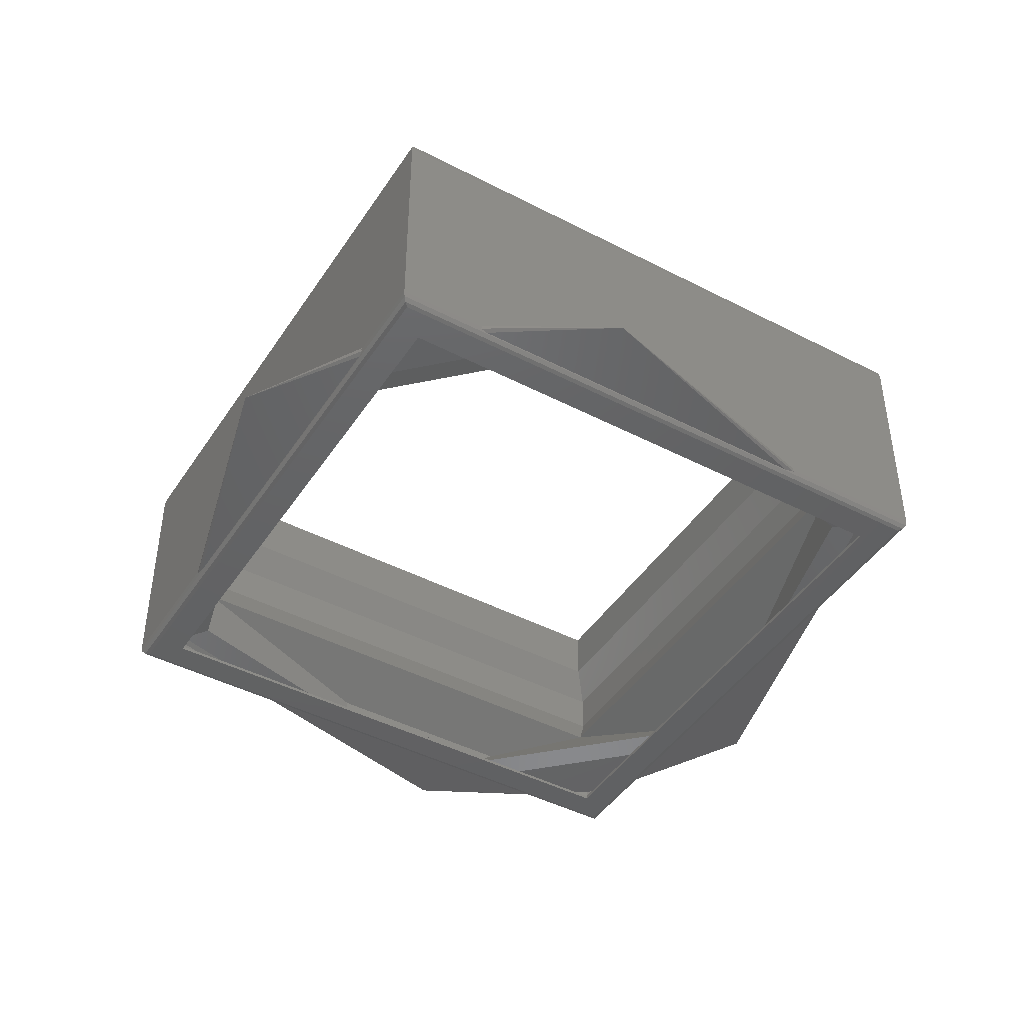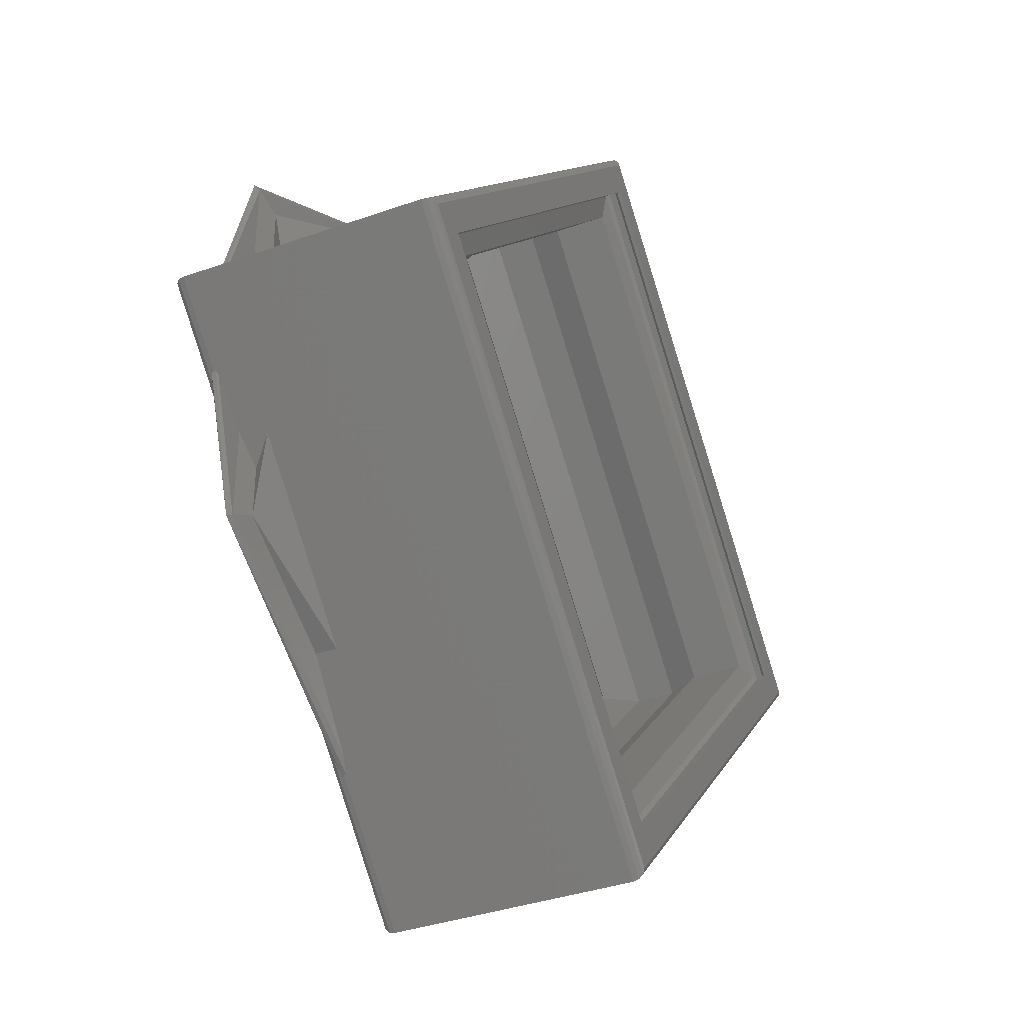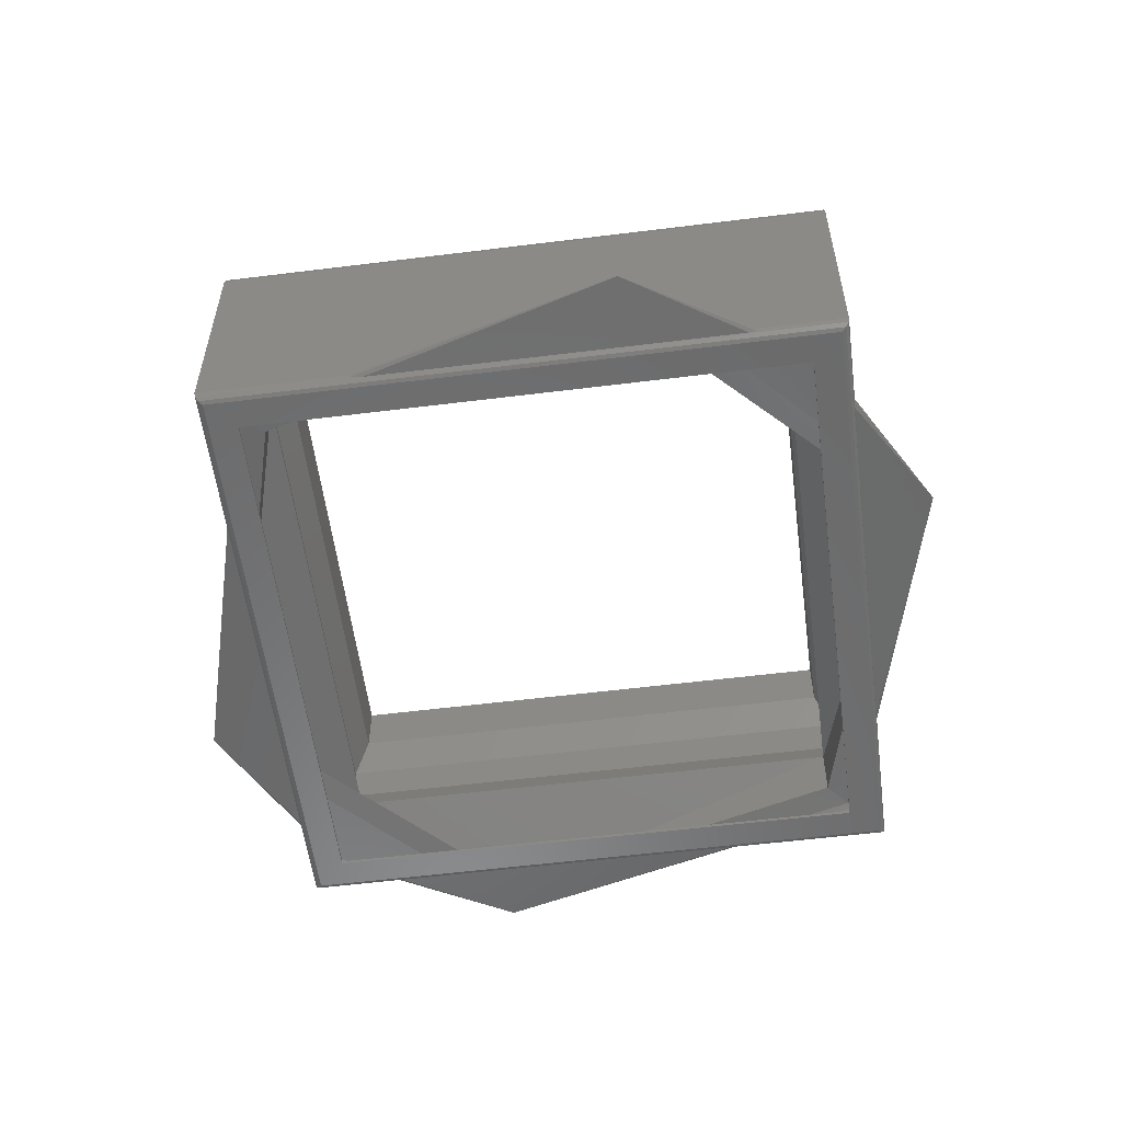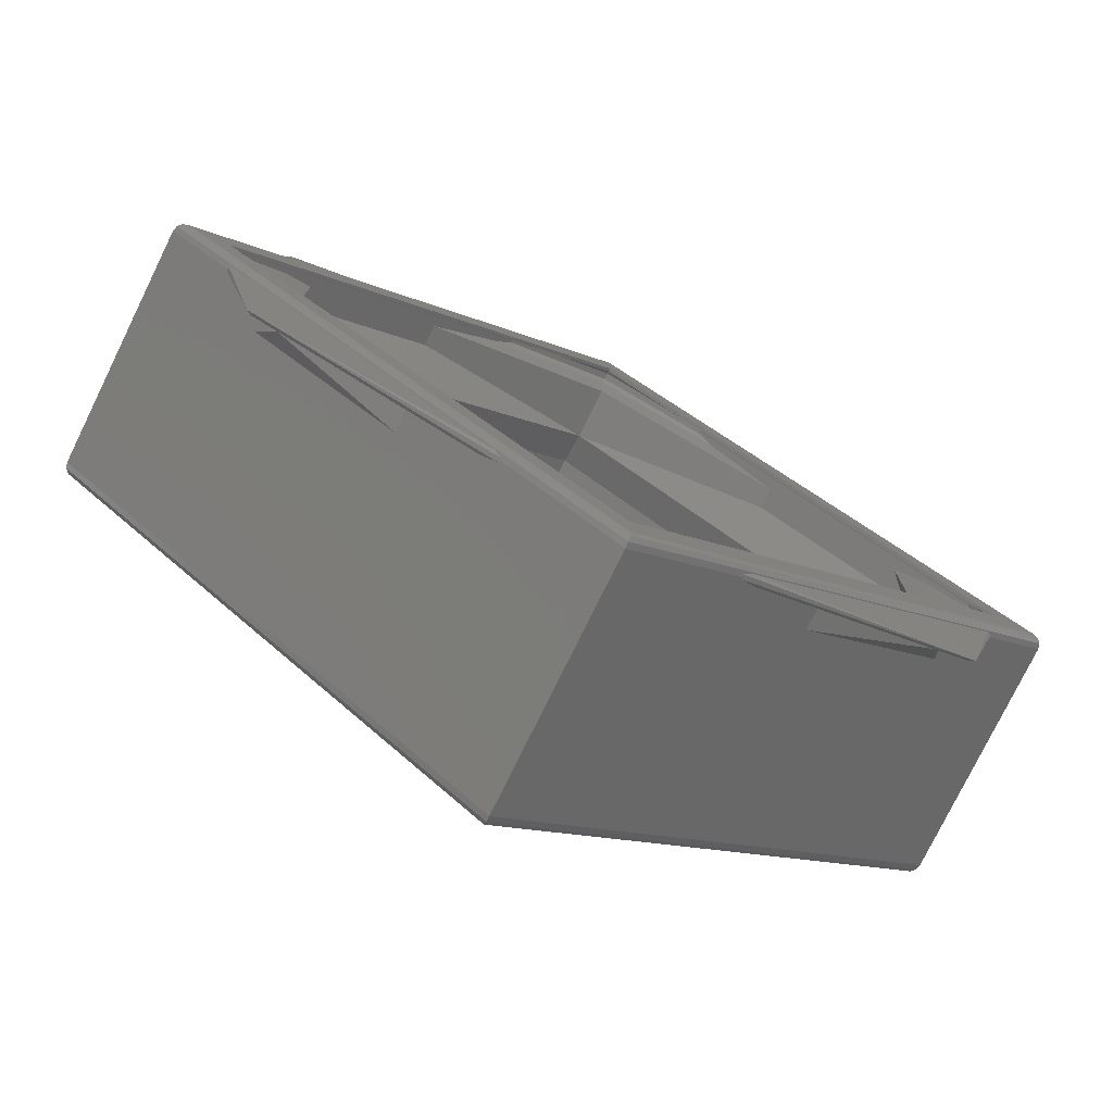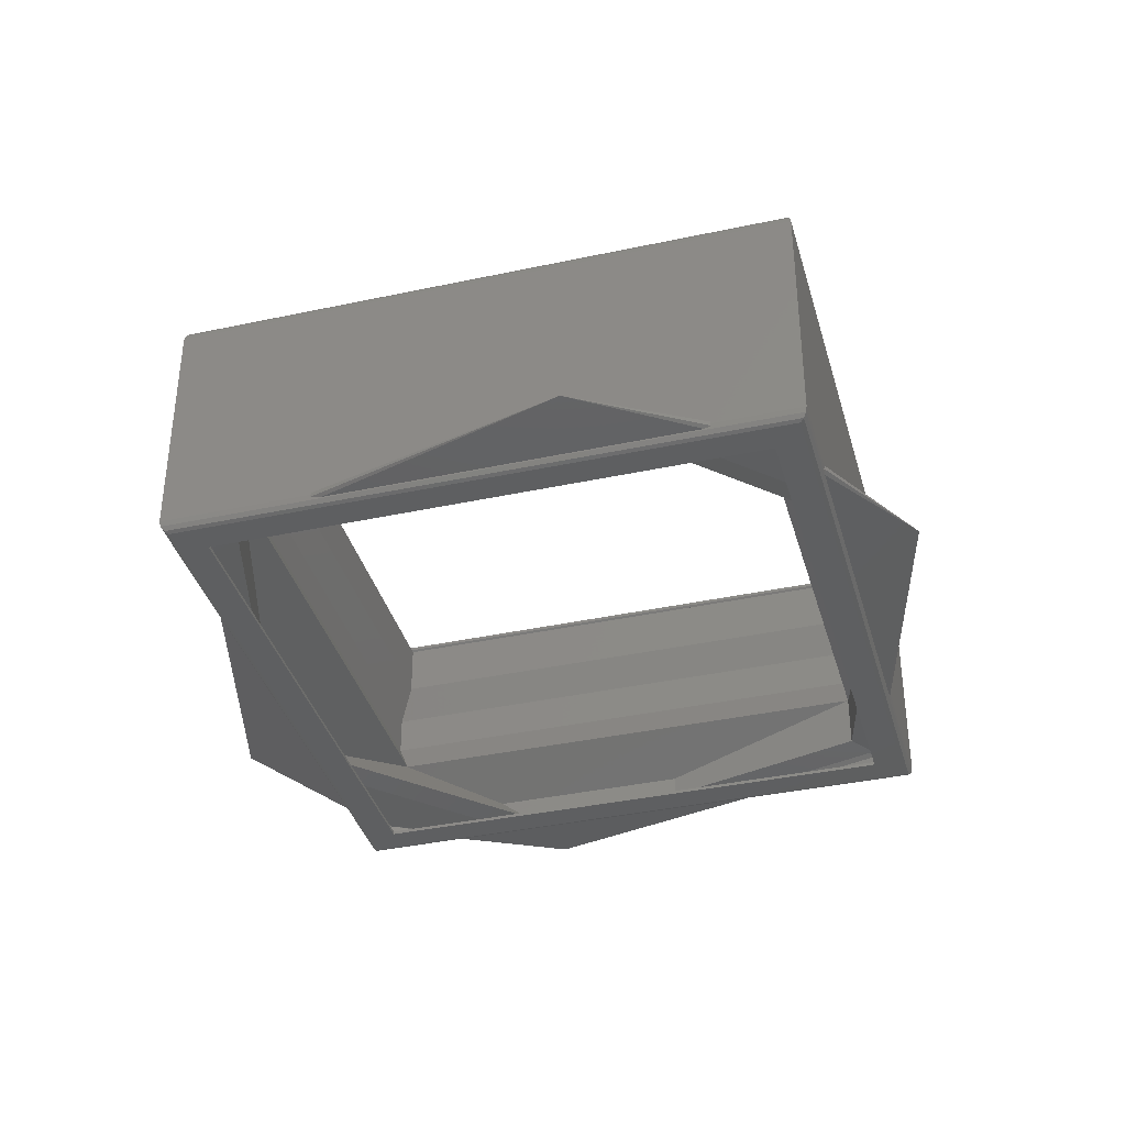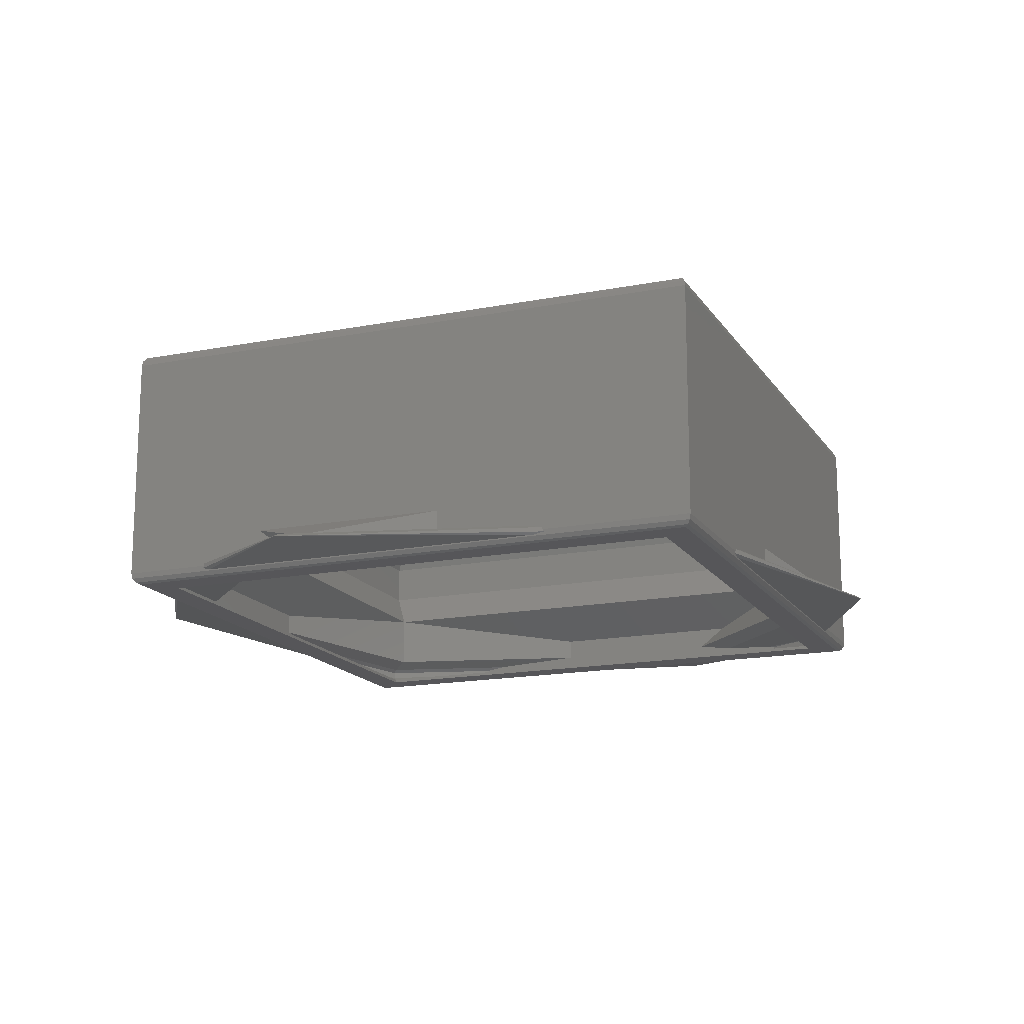
<metadata>
{"format":"stl","ext":"stl","renderer":"f3d","projection":"perspective","resolution":1024,"background":"white","views":[{"elev":-44.4,"azim":103.8,"up":"+Y"},{"elev":-36.5,"azim":114.8,"up":"+Z"},{"elev":-56.6,"azim":52.4,"up":"+Y"},{"elev":-77.3,"azim":-26.1,"up":"+Z"},{"elev":-37.5,"azim":-119.6,"up":"+Y"},{"elev":-16.0,"azim":157.1,"up":"+Y"}]}
</metadata>
<code>
# stl→obj: 100 verts, 208 faces
v 0.2442 -0.2345 0.8687
v 0.2336 -0.2346 0.8793
v 0.2336 -0.2345 0.8793
v 0.2442 -0.2346 0.8687
v 0.2336 -0.2345 0.8581
v 0.2336 -0.2346 0.8581
v 0.223 -0.2345 0.8687
v 0.223 -0.2346 0.8687
v 0.2429 -0.2342 0.8741
v 0.2336 -0.2341 0.8793
v 0.2428 -0.2341 0.874
v 0.2336 -0.2344 0.8794
v 0.2336 -0.2342 0.8794
v 0.2444 -0.2344 0.8687
v 0.2444 -0.2342 0.8687
v 0.2428 -0.2341 0.8634
v 0.2429 -0.2342 0.8633
v 0.2336 -0.2344 0.8579
v 0.2336 -0.2342 0.8579
v 0.2336 -0.2341 0.8581
v 0.2243 -0.2342 0.8633
v 0.2244 -0.2341 0.8634
v 0.2228 -0.2344 0.8687
v 0.2228 -0.2342 0.8687
v 0.2244 -0.2341 0.874
v 0.2243 -0.2342 0.8741
v 0.2336 -0.234 0.8589
v 0.2421 -0.234 0.8638
v 0.2421 -0.234 0.8736
v 0.2336 -0.234 0.8785
v 0.2251 -0.234 0.8736
v 0.2251 -0.234 0.8638
v 0.2336 -0.2325 0.8785
v 0.2434 -0.2325 0.8687
v 0.2336 -0.2325 0.8589
v 0.2238 -0.2325 0.8687
v 0.244 -0.2316 0.8687
v 0.2336 -0.2316 0.8791
v 0.244 -0.2305 0.8687
v 0.2336 -0.2296 0.8785
v 0.2434 -0.2296 0.8687
v 0.2336 -0.2305 0.8791
v 0.2336 -0.2316 0.8583
v 0.2336 -0.2305 0.8583
v 0.2336 -0.2296 0.8589
v 0.2232 -0.2316 0.8687
v 0.2232 -0.2305 0.8687
v 0.2238 -0.2296 0.8687
v 0.2434 -0.2281 0.8687
v 0.2336 -0.2281 0.8785
v 0.2336 -0.2281 0.8589
v 0.2238 -0.2281 0.8687
v 0.2442 -0.228 0.8687
v 0.2336 -0.228 0.8793
v 0.2336 -0.228 0.8581
v 0.223 -0.228 0.8687
v 0.2444 -0.2279 0.8687
v 0.2336 -0.2279 0.8794
v 0.2444 -0.2277 0.8687
v 0.2336 -0.2276 0.8793
v 0.2442 -0.2276 0.8687
v 0.2336 -0.2277 0.8794
v 0.2336 -0.2279 0.8579
v 0.2336 -0.2277 0.8579
v 0.2336 -0.2276 0.8581
v 0.2228 -0.2279 0.8687
v 0.2228 -0.2277 0.8687
v 0.223 -0.2276 0.8687
v 0.2336 -0.2276 0.8804
v 0.2453 -0.2276 0.8687
v 0.2219 -0.2276 0.8687
v 0.2336 -0.2276 0.857
v 0.2456 -0.2277 0.8687
v 0.2336 -0.2277 0.8807
v 0.2336 -0.2279 0.8807
v 0.2456 -0.2279 0.8687
v 0.2454 -0.2276 0.8687
v 0.2336 -0.2276 0.8805
v 0.2336 -0.2277 0.8567
v 0.2336 -0.2279 0.8567
v 0.2336 -0.2276 0.8568
v 0.2216 -0.2277 0.8687
v 0.2216 -0.2279 0.8687
v 0.2217 -0.2276 0.8687
v 0.2336 -0.2343 0.8807
v 0.2456 -0.2343 0.8687
v 0.2336 -0.2343 0.8567
v 0.2216 -0.2343 0.8687
v 0.2454 -0.2345 0.8687
v 0.2336 -0.2345 0.8805
v 0.2336 -0.2346 0.8804
v 0.2453 -0.2346 0.8687
v 0.2456 -0.2344 0.8687
v 0.2336 -0.2344 0.8807
v 0.2336 -0.2345 0.8568
v 0.2336 -0.2346 0.857
v 0.2336 -0.2344 0.8567
v 0.2217 -0.2345 0.8687
v 0.2219 -0.2346 0.8687
v 0.2216 -0.2344 0.8687
f 1 2 3
f 1 4 2
f 5 6 4
f 5 4 1
f 7 8 6
f 7 6 5
f 3 2 8
f 3 8 7
f 9 10 11
f 9 3 12
f 9 12 13
f 9 13 10
f 9 1 3
f 14 1 9
f 15 11 16
f 15 14 9
f 15 9 11
f 17 5 1
f 17 14 15
f 17 1 14
f 17 15 16
f 18 5 17
f 19 16 20
f 19 17 16
f 19 18 17
f 21 20 22
f 21 7 5
f 21 5 18
f 21 19 20
f 21 18 19
f 23 7 21
f 24 22 25
f 24 21 22
f 24 23 21
f 26 12 3
f 26 13 12
f 26 10 13
f 26 25 10
f 26 3 7
f 26 24 25
f 26 7 23
f 26 23 24
f 16 27 20
f 16 28 27
f 11 29 28
f 11 28 16
f 10 30 29
f 10 29 11
f 25 31 30
f 25 30 10
f 22 32 31
f 22 31 25
f 20 27 32
f 20 32 22
f 33 29 30
f 34 28 29
f 34 29 33
f 35 27 28
f 35 32 27
f 35 28 34
f 36 31 32
f 36 32 35
f 33 30 31
f 33 31 36
f 37 33 38
f 37 34 33
f 39 40 41
f 39 38 42
f 39 42 40
f 39 37 38
f 43 35 34
f 43 34 37
f 44 41 45
f 44 37 39
f 44 39 41
f 44 43 37
f 46 38 33
f 46 36 35
f 46 33 36
f 46 35 43
f 47 42 38
f 47 40 42
f 47 45 48
f 47 48 40
f 47 38 46
f 47 44 45
f 47 46 43
f 47 43 44
f 49 40 50
f 49 41 40
f 51 45 41
f 51 41 49
f 52 48 45
f 52 45 51
f 50 40 48
f 50 48 52
f 53 50 54
f 53 49 50
f 55 51 49
f 55 49 53
f 56 52 51
f 56 51 55
f 54 50 52
f 54 52 56
f 57 54 58
f 57 53 54
f 59 60 61
f 59 58 62
f 59 62 60
f 59 57 58
f 63 55 53
f 63 53 57
f 64 61 65
f 64 57 59
f 64 59 61
f 64 63 57
f 66 58 54
f 66 56 55
f 66 54 56
f 66 55 63
f 67 62 58
f 67 60 62
f 67 65 68
f 67 68 60
f 67 58 66
f 67 64 65
f 67 66 63
f 67 63 64
f 61 60 60
f 61 61 60
f 65 65 61
f 65 61 61
f 68 68 65
f 68 65 65
f 60 60 68
f 60 68 68
f 60 69 70
f 60 70 61
f 71 60 68
f 71 69 60
f 72 65 61
f 72 68 65
f 72 61 70
f 72 71 68
f 73 74 75
f 73 75 76
f 77 70 69
f 77 69 78
f 77 78 74
f 77 74 73
f 79 76 80
f 79 73 76
f 81 72 70
f 81 77 73
f 81 73 79
f 81 70 77
f 82 80 83
f 82 83 75
f 82 75 74
f 82 79 80
f 84 71 72
f 84 69 71
f 84 78 69
f 84 74 78
f 84 81 79
f 84 72 81
f 84 82 74
f 84 79 82
f 76 75 85
f 76 85 86
f 80 86 87
f 80 76 86
f 83 87 88
f 83 80 87
f 75 88 85
f 75 83 88
f 89 90 91
f 89 91 92
f 93 86 85
f 93 85 94
f 93 94 90
f 93 90 89
f 95 92 96
f 95 89 92
f 97 87 86
f 97 93 89
f 97 89 95
f 97 86 93
f 98 96 99
f 98 99 91
f 98 91 90
f 98 95 96
f 100 88 87
f 100 85 88
f 100 94 85
f 100 90 94
f 100 97 95
f 100 87 97
f 100 98 90
f 100 95 98
f 4 92 91
f 4 91 2
f 99 8 2
f 99 2 91
f 96 6 8
f 96 4 6
f 96 92 4
f 96 8 99

</code>
